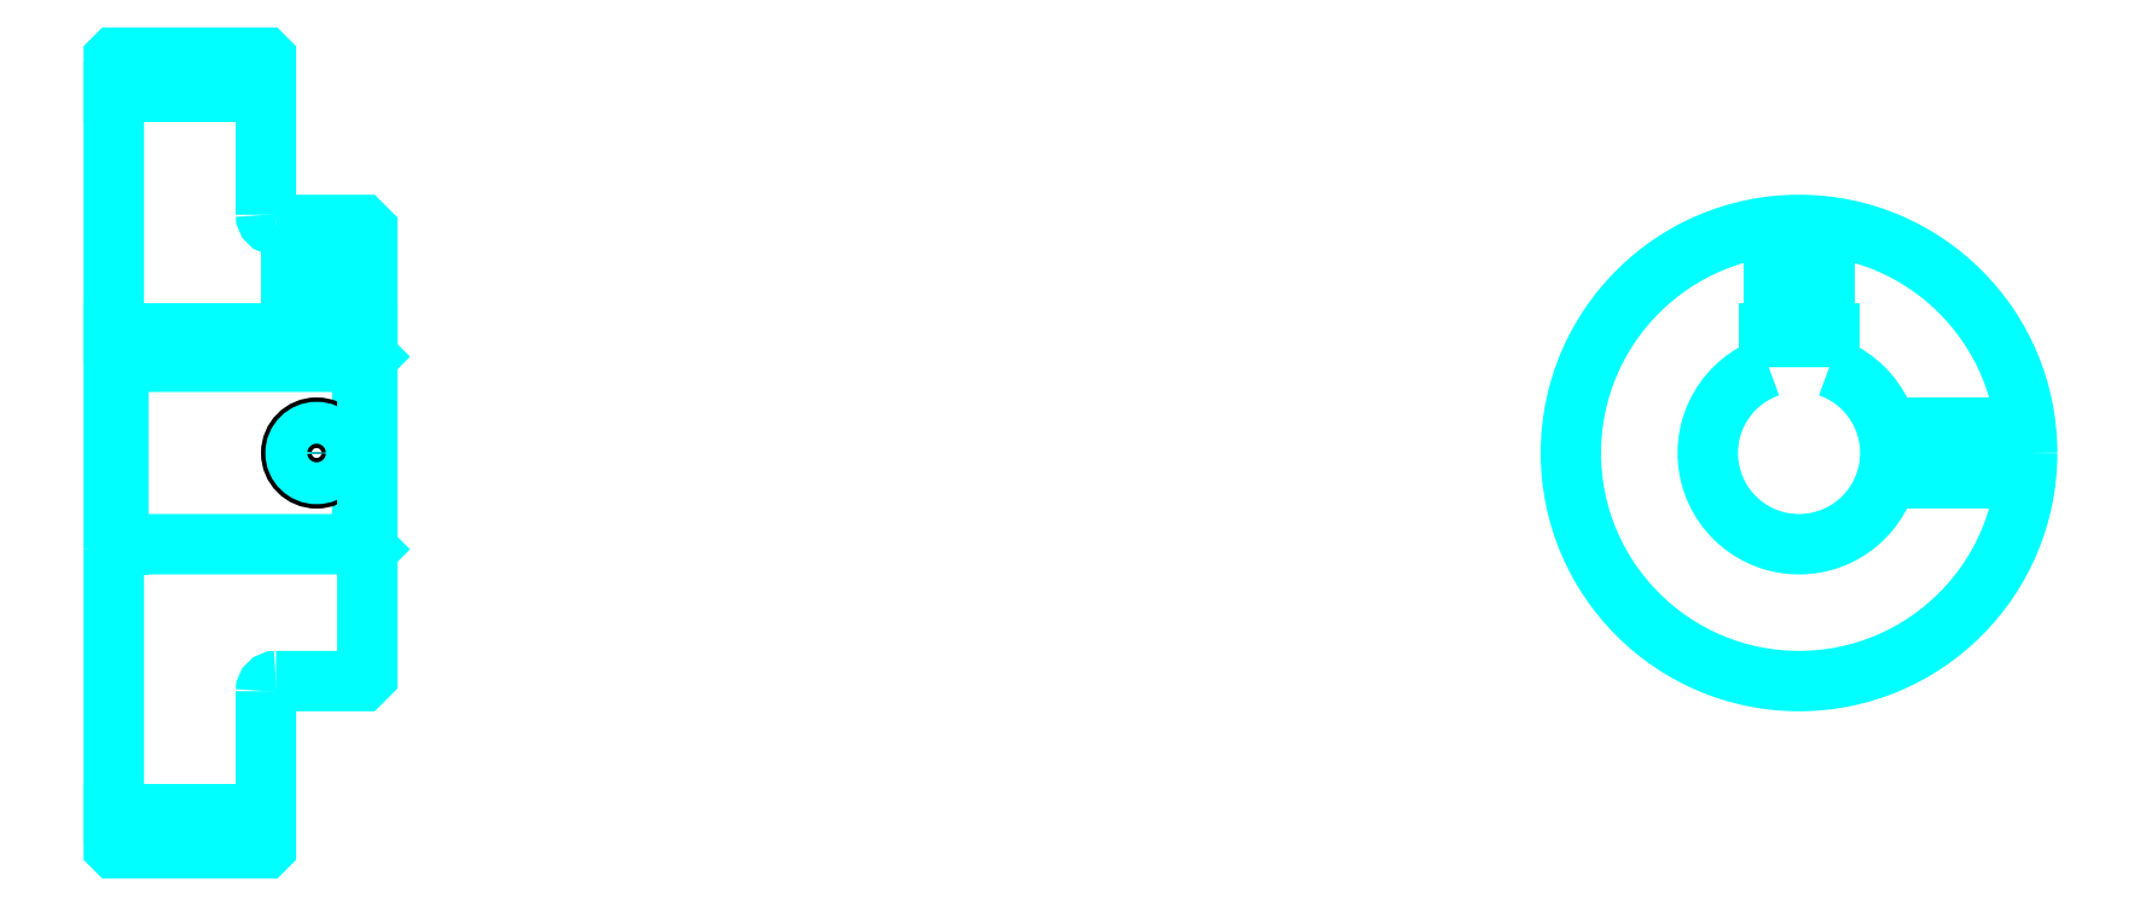
<metadata>
{"format":"dxf","ext":"dxf","renderer":"ezdxf+matplotlib","layout":"modelspace","background":"white","min_lineweight":24,"dpi":150}
</metadata>
<code>
0
SECTION
2
ENTITIES
0
LINE
8
0
10
123.3
20
159.6
30
0
11
138.3
21
159.6
31
0
0
LINE
8
0
10
123.3
20
88.4
30
0
11
138.3
21
88.4
31
0
0
LINE
8
0
10
147.8
20
115
30
0
11
148.3
21
114.5
31
0
0
LINE
8
0
10
147.8
20
133
30
0
11
148.3
21
133.5
31
0
0
LINE
8
0
10
123.8
20
133
30
0
11
123.8
21
115
31
0
0
POLYLINE
8
0
66
1
10
0
20
0
30
0
70
2
0
VERTEX
8
0
10
123.3
20
114.5
30
0
70
0
0
VERTEX
8
0
10
123.8
20
115
30
0
70
0
0
VERTEX
8
0
10
147.8
20
115
30
0
70
0
0
VERTEX
8
0
10
147.8
20
133
30
0
70
0
0
VERTEX
8
0
10
123.8
20
133
30
0
70
0
0
VERTEX
8
0
10
123.3
20
133.5
30
0
70
0
0
SEQEND
8
0
0
ARC
8
0
10
139.3
20
147.5
30
0
40
1
50
180
51
270
0
ARC
8
0
10
139.3
20
100.5
30
0
40
1
50
90
51
180
0
ARC
8
0
10
289.5
20
124
30
0
40
9
50
109.5
51
70.53
0
POLYLINE
8
0
66
1
10
0
20
0
30
0
70
2
0
VERTEX
8
0
10
292.5
20
132.5
30
0
70
0
0
VERTEX
8
0
10
292.5
20
135.8
30
0
70
0
0
VERTEX
8
0
10
286.5
20
135.8
30
0
70
0
0
VERTEX
8
0
10
286.5
20
132.5
30
0
70
0
0
SEQEND
8
0
0
LINE
8
0
10
123.3
20
135.8
30
0
11
148.3
21
135.8
31
0
0
POLYLINE
8
0
66
1
10
0
20
0
30
0
70
2
0
VERTEX
8
0
10
145.8
20
146.5
30
0
70
0
0
VERTEX
8
0
10
145.8
20
135.8
30
0
70
0
0
SEQEND
8
0
0
POLYLINE
8
0
66
1
10
0
20
0
30
0
70
2
0
VERTEX
8
0
10
140.8
20
146.5
30
0
70
0
0
VERTEX
8
0
10
140.8
20
135.8
30
0
70
0
0
SEQEND
8
0
0
POLYLINE
8
0
66
1
10
0
20
0
30
0
70
2
0
VERTEX
8
0
10
145.3
20
146.5
30
0
70
0
0
VERTEX
8
0
10
145.3
20
135.8
30
0
70
0
0
SEQEND
8
0
0
POLYLINE
8
0
66
1
10
0
20
0
30
0
70
2
0
VERTEX
8
0
10
141.2
20
146.5
30
0
70
0
0
VERTEX
8
0
10
141.2
20
135.8
30
0
70
0
0
SEQEND
8
0
0
POLYLINE
8
0
66
1
10
0
20
0
30
0
70
2
0
VERTEX
8
0
10
287
20
135.8
30
0
70
0
0
VERTEX
8
0
10
287
20
146.4
30
0
70
0
0
SEQEND
8
0
0
POLYLINE
8
0
66
1
10
0
20
0
30
0
70
2
0
VERTEX
8
0
10
292
20
135.8
30
0
70
0
0
VERTEX
8
0
10
292
20
146.4
30
0
70
0
0
SEQEND
8
0
0
POLYLINE
8
0
66
1
10
0
20
0
30
0
70
2
0
VERTEX
8
0
10
287.4
20
135.8
30
0
70
0
0
VERTEX
8
0
10
287.4
20
146.4
30
0
70
0
0
SEQEND
8
0
0
POLYLINE
8
0
66
1
10
0
20
0
30
0
70
2
0
VERTEX
8
0
10
291.5
20
135.8
30
0
70
0
0
VERTEX
8
0
10
291.5
20
146.4
30
0
70
0
0
SEQEND
8
0
0
CIRCLE
8
0
10
143.3
20
124
30
0
40
2.5
0
CIRCLE
8
0
10
143.3
20
124
30
0
40
2.065
0
POLYLINE
8
0
66
1
10
0
20
0
30
0
70
2
0
VERTEX
8
0
10
298.1
20
126.5
30
0
70
0
0
VERTEX
8
0
10
311.8
20
126.5
30
0
70
0
0
SEQEND
8
0
0
POLYLINE
8
0
66
1
10
0
20
0
30
0
70
2
0
VERTEX
8
0
10
298.1
20
121.5
30
0
70
0
0
VERTEX
8
0
10
311.8
20
121.5
30
0
70
0
0
SEQEND
8
0
0
POLYLINE
8
0
66
1
10
0
20
0
30
0
70
2
0
VERTEX
8
0
10
298.2
20
126.1
30
0
70
0
0
VERTEX
8
0
10
311.9
20
126.1
30
0
70
0
0
SEQEND
8
0
0
POLYLINE
8
0
66
1
10
0
20
0
30
0
70
2
0
VERTEX
8
0
10
298.2
20
122
30
0
70
0
0
VERTEX
8
0
10
311.9
20
122
30
0
70
0
0
SEQEND
8
0
0
POLYLINE
8
0
66
1
10
0
20
0
30
0
70
2
0
VERTEX
8
0
10
123.3
20
114.5
30
0
70
0
0
VERTEX
8
0
10
123.3
20
85.12
30
0
70
0
0
VERTEX
8
0
10
123.4
20
85.02
30
0
70
0
0
VERTEX
8
0
10
138.2
20
85.02
30
0
70
0
0
VERTEX
8
0
10
138.3
20
85.12
30
0
70
0
0
VERTEX
8
0
10
138.3
20
100.5
30
0
70
0
0
SEQEND
8
0
0
POLYLINE
8
0
66
1
10
0
20
0
30
0
70
2
0
VERTEX
8
0
10
139.3
20
101.5
30
0
70
0
0
VERTEX
8
0
10
147.8
20
101.5
30
0
70
0
0
VERTEX
8
0
10
148.3
20
102
30
0
70
0
0
VERTEX
8
0
10
148.3
20
146
30
0
70
0
0
VERTEX
8
0
10
147.8
20
146.5
30
0
70
0
0
VERTEX
8
0
10
139.3
20
146.5
30
0
70
0
0
SEQEND
8
0
0
POLYLINE
8
0
66
1
10
0
20
0
30
0
70
2
0
VERTEX
8
0
10
138.3
20
147.5
30
0
70
0
0
VERTEX
8
0
10
138.3
20
162.9
30
0
70
0
0
VERTEX
8
0
10
138.2
20
163
30
0
70
0
0
VERTEX
8
0
10
123.4
20
163
30
0
70
0
0
VERTEX
8
0
10
123.3
20
162.9
30
0
70
0
0
VERTEX
8
0
10
123.3
20
114.5
30
0
70
0
0
SEQEND
8
0
0
CIRCLE
8
0
10
289.5
20
124
30
0
40
22.5
0
ENDSEC
0
EOF

</code>
